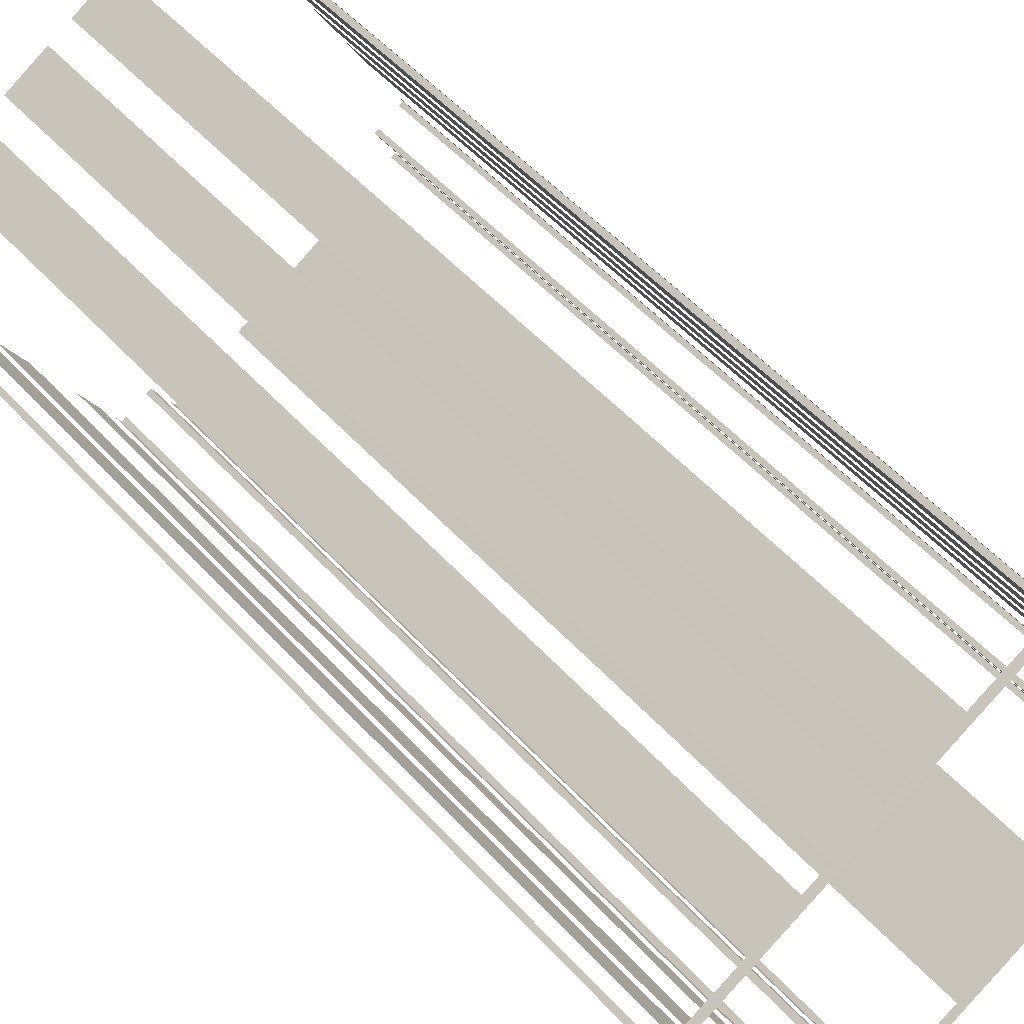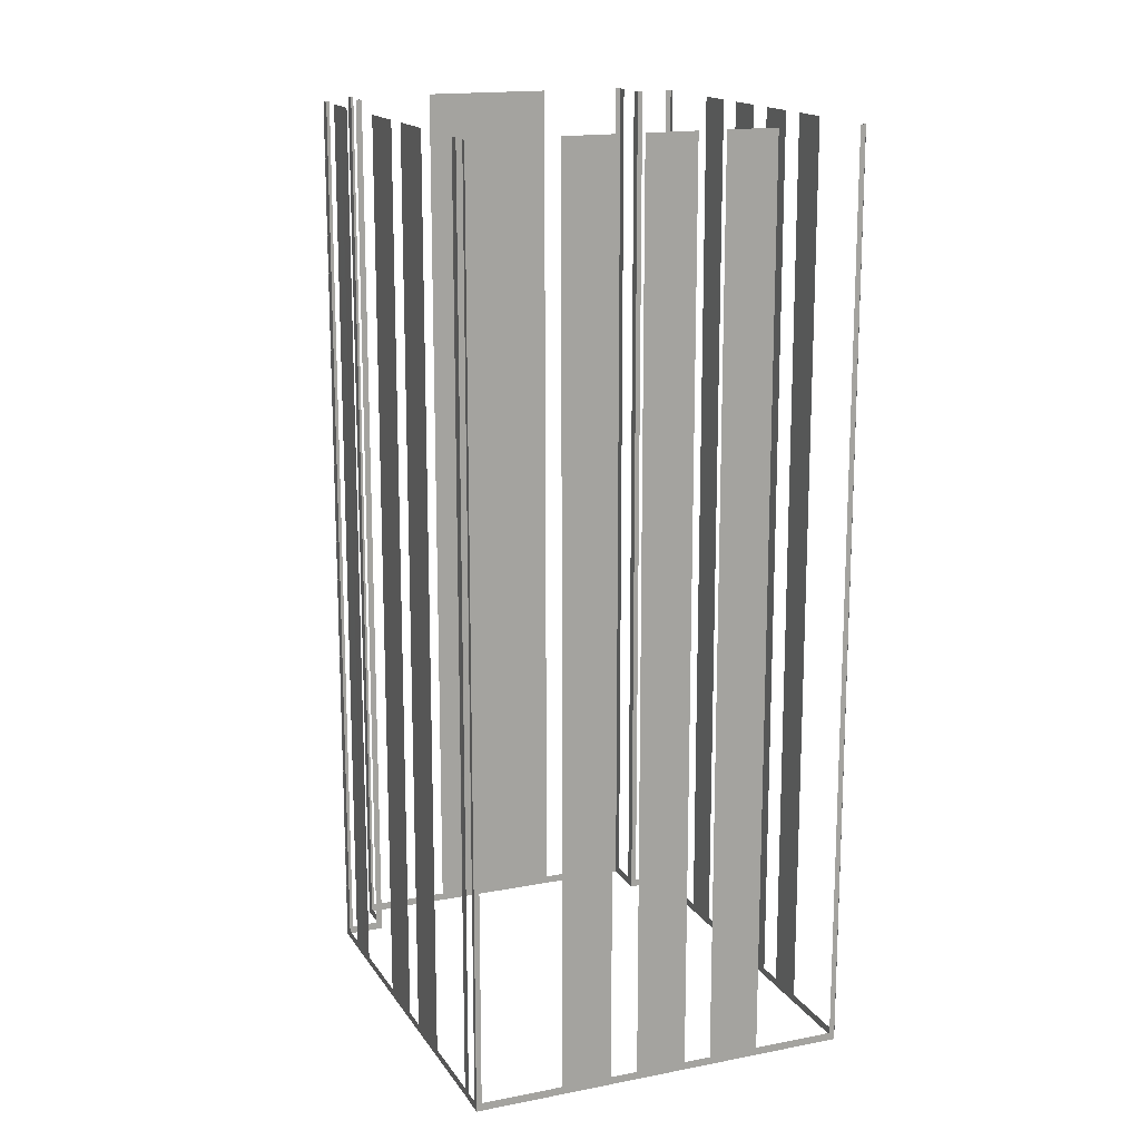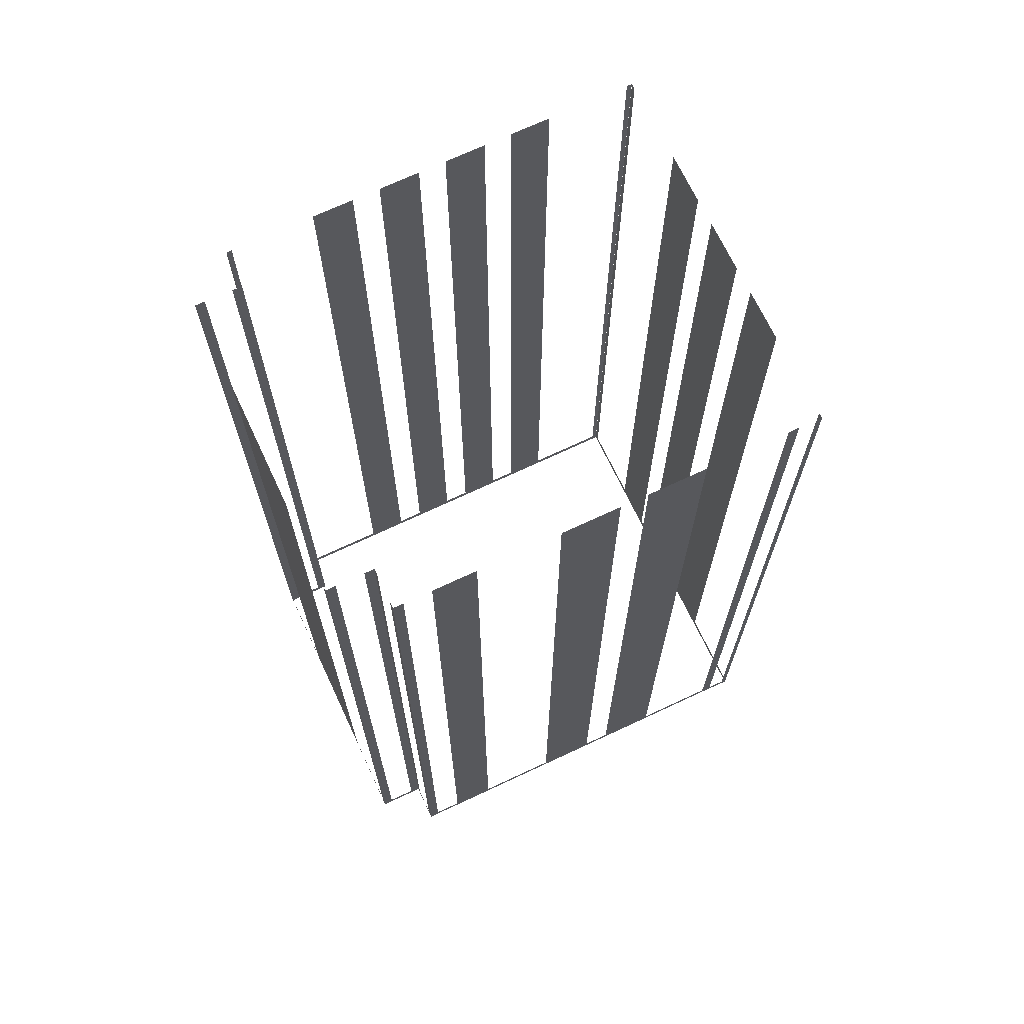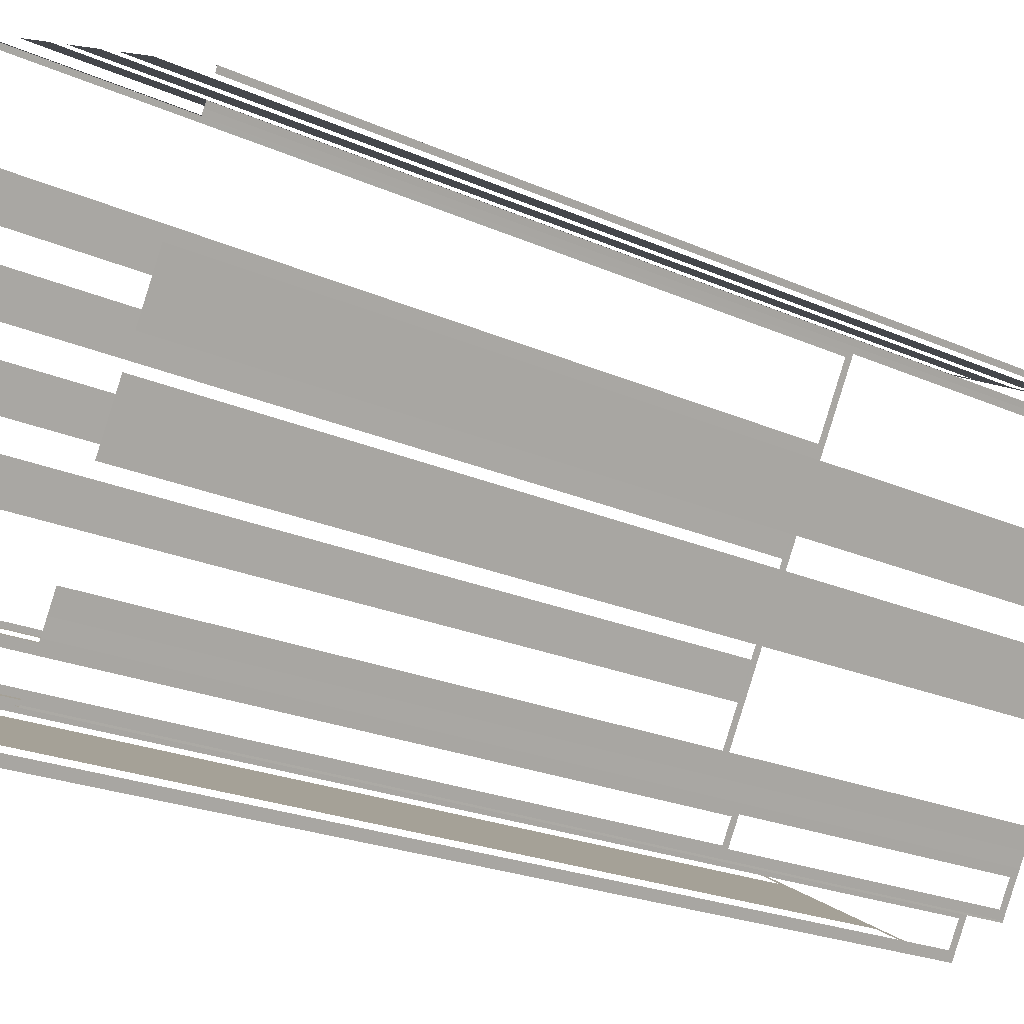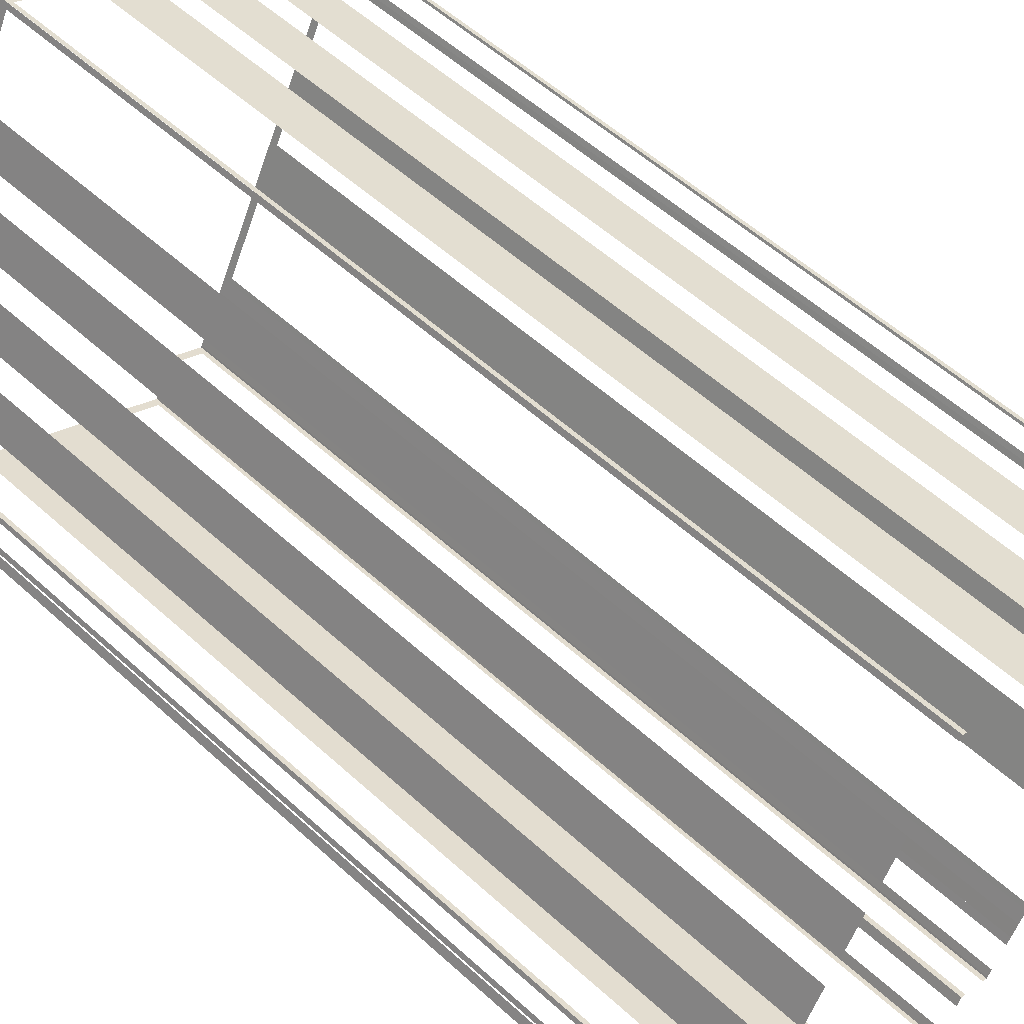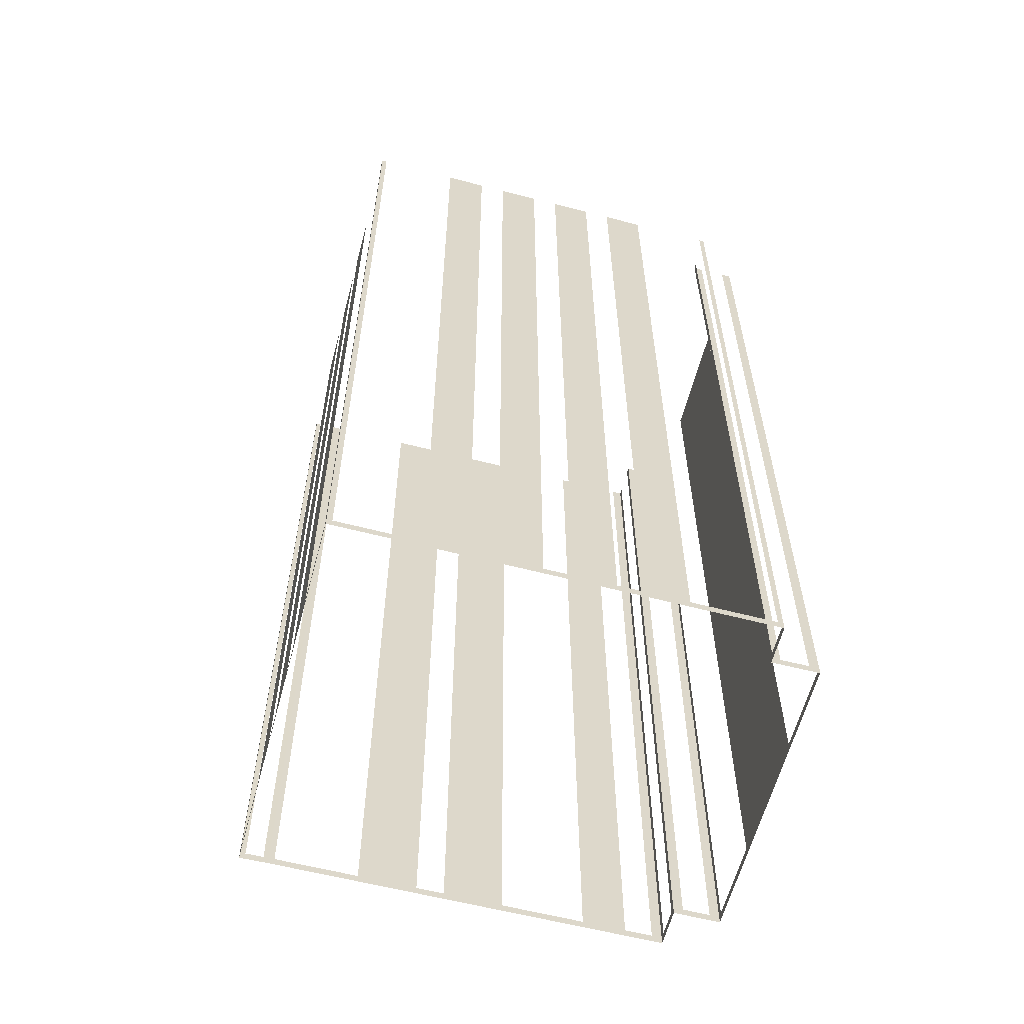
<metadata>
{"format":"obj","ext":"obj","renderer":"f3d","projection":"perspective","resolution":1024,"background":"white","views":[{"elev":53.4,"azim":138.8,"up":"+Y"},{"elev":16.1,"azim":129.7,"up":"+Z"},{"elev":70.2,"azim":36.6,"up":"+Z"},{"elev":-21.4,"azim":51.1,"up":"+Y"},{"elev":55.6,"azim":-46.3,"up":"+Y"},{"elev":-60.3,"azim":-133.0,"up":"+Z"}]}
</metadata>
<code>
o geometryt000010000010000110010110000110000110100000100100st116
v 462.1 -291.4 612.3
v 462.4 -291.5 670.2
v 462.1 -291.4 670.2
v 460.2 -290.4 611.8
v 460.5 -290.5 612.3
v 462.4 -291.5 611.8
v 460.5 -290.5 670.2
v 460.2 -290.4 670.2
v 460.4 -290.1 612.3
v 460.2 -290.4 670.2
v 460.4 -290.1 670.2
v 462.9 -285.4 612.3
v 460.2 -290.4 611.8
v 462.9 -285.4 670.2
v 464.1 -283.1 670.2
v 464.1 -283.1 612.3
v 464.9 -281.5 612.3
v 464.9 -281.5 670.2
v 466.2 -279.2 670.2
v 466.2 -279.2 612.3
v 469.1 -273.8 611.8
v 467 -277.7 612.3
v 467 -277.7 670.2
v 468.2 -275.4 670.2
v 468.2 -275.4 612.3
v 469 -273.8 612.3
v 469 -273.8 670.2
v 469.1 -273.8 670.2
v 470.3 -271.5 612.3
v 470.3 -271.5 670.2
v 472.8 -266.8 612.3
v 472.9 -266.5 611.8
v 472.8 -266.8 670.2
v 472.9 -266.5 670.2
v 461.2 -293.6 612.3
v 460.9 -294.2 670.2
v 461.2 -293.6 670.2
v 462.1 -292.1 612.3
v 460.9 -294.2 611.8
v 462.1 -292.1 670.2
v 462.4 -291.5 670.2
v 462.4 -291.5 611.8
v 477.8 -303.3 612.3
v 478.1 -303.5 670.2
v 477.8 -303.3 670.2
v 473.1 -300.8 612.3
v 474.6 -301.6 611.8
v 478.1 -303.5 611.8
v 473.1 -300.8 670.2
v 469.3 -298.7 670.2
v 465.9 -296.9 612.3
v 469.3 -298.7 611.8
v 465.9 -296.9 670.2
v 461.2 -294.3 612.3
v 464.1 -295.9 611.8
v 461.2 -294.3 670.2
v 460.9 -294.2 670.2
v 460.9 -294.2 611.8
v 473.3 -266.7 612.3
v 472.9 -266.5 670.2
v 473.3 -266.7 670.2
v 477.9 -269.2 612.3
v 472.9 -266.5 611.8
v 477.9 -269.2 670.2
v 480.8 -270.7 670.2
v 480.8 -270.7 612.3
v 482.4 -271.5 612.3
v 482.4 -271.5 670.2
v 485.3 -273.1 670.2
v 485.3 -273.1 612.3
v 494.7 -278.1 611.8
v 486.8 -273.9 612.3
v 486.8 -273.9 670.2
v 489.7 -275.4 670.2
v 489.7 -275.4 612.3
v 494.4 -277.9 612.3
v 494.4 -277.9 670.2
v 494.7 -278.1 670.2
v 479.2 -301.4 612.3
v 479.5 -300.8 670.2
v 479.2 -301.4 670.2
v 478.1 -303.5 611.8
v 478.4 -302.9 612.3
v 479.5 -300.8 611.8
v 478.4 -302.9 670.2
v 478.1 -303.5 670.2
v 481.4 -301.8 612.3
v 481.8 -302 670.2
v 481.4 -301.8 670.2
v 479.9 -301 612.3
v 481.8 -302 611.8
v 479.9 -301 670.2
v 479.5 -300.8 670.2
v 479.5 -300.8 611.8
v 481.8 -302 611.8
v 481.8 -301.9 611.8
v 481.8 -301.9 670.2
v 481.8 -302 670.2
v 482.9 -299.9 612.3
v 483.2 -299.4 670.2
v 482.9 -299.9 670.2
v 482.1 -301.4 612.3
v 482.3 -301.1 611.8
v 482.7 -300.3 611.8
v 483.2 -299.4 611.8
v 482.1 -301.4 670.2
v 481.8 -301.9 670.2
v 481.8 -301.9 611.8
v 483.2 -299.4 611.8
v 483.6 -298.6 670.2
v 483.2 -299.4 670.2
v 483.6 -298.6 611.8
v 483.6 -298.6 611.8
v 484.1 -297.7 670.2
v 483.6 -298.6 670.2
v 484.1 -297.7 611.8
v 493.7 -279.9 612.3
v 493.8 -279.6 670.2
v 493.7 -279.9 670.2
v 491.1 -284.6 612.3
v 493.8 -279.6 611.8
v 491.1 -284.6 670.2
v 489.4 -287.9 670.2
v 489.4 -287.9 612.3
v 488.5 -289.5 612.3
v 488.5 -289.5 670.2
v 486.8 -292.8 670.2
v 486.8 -292.8 612.3
v 484.1 -297.7 611.8
v 484.2 -297.4 612.3
v 484.2 -297.4 670.2
v 484.1 -297.7 670.2
v 494.5 -278.4 612.3
v 494.7 -278.1 670.2
v 494.5 -278.4 670.2
v 494 -279.3 612.3
v 494.7 -278.1 611.8
v 494 -279.3 670.2
v 493.8 -279.6 670.2
v 493.8 -279.6 611.8
f 1 2 3
f 4 1 5
f 4 6 1
f 2 1 6
f 7 8 5
f 8 4 5
f 9 10 11
f 12 13 9
f 10 9 13
f 14 15 12
f 15 16 12
f 12 16 13
f 16 17 13
f 18 19 17
f 19 20 17
f 17 20 21
f 13 17 21
f 20 22 21
f 23 24 22
f 24 25 22
f 22 25 21
f 25 26 21
f 27 28 26
f 28 29 26
f 26 29 21
f 28 30 29
f 31 32 29
f 29 32 21
f 33 34 31
f 34 32 31
f 35 36 37
f 38 39 35
f 36 35 39
f 40 41 38
f 41 42 38
f 42 39 38
f 43 44 45
f 46 47 43
f 47 48 43
f 44 43 48
f 49 50 46
f 50 51 46
f 46 51 52
f 46 52 47
f 50 53 51
f 51 54 55
f 51 55 52
f 56 57 54
f 57 58 54
f 54 58 55
f 62 63 59
f 60 59 63
f 64 65 62
f 65 66 62
f 68 69 67
f 69 70 67
f 67 71 63
f 73 74 72
f 74 75 72
f 75 71 72
f 76 71 75
f 78 71 76
f 79 80 81
f 82 79 83
f 82 84 79
f 80 79 84
f 85 86 83
f 86 82 83
f 87 88 89
f 90 91 87
f 88 87 91
f 92 93 90
f 93 94 90
f 94 91 90
f 95 96 97
f 95 97 98
f 103 104 99
f 104 105 99
f 100 99 105
f 106 107 102
f 108 103 102
f 109 110 111
f 109 112 110
f 113 114 115
f 113 116 114
f 117 118 119
f 120 121 117
f 118 117 121
f 122 123 120
f 123 124 120
f 124 121 120
f 126 127 125
f 127 128 125
f 128 129 125
f 125 129 121
f 130 129 128
f 132 129 130
f 133 134 135
f 136 137 133
f 134 133 137
f 138 139 136
f 140 137 136
f 59 60 61
f 66 63 62
f 66 67 63
f 70 71 67
f 72 71 70
f 77 78 76
f 99 100 101
f 102 103 99
f 107 108 102
f 124 125 121
f 131 132 130
f 139 140 136

</code>
